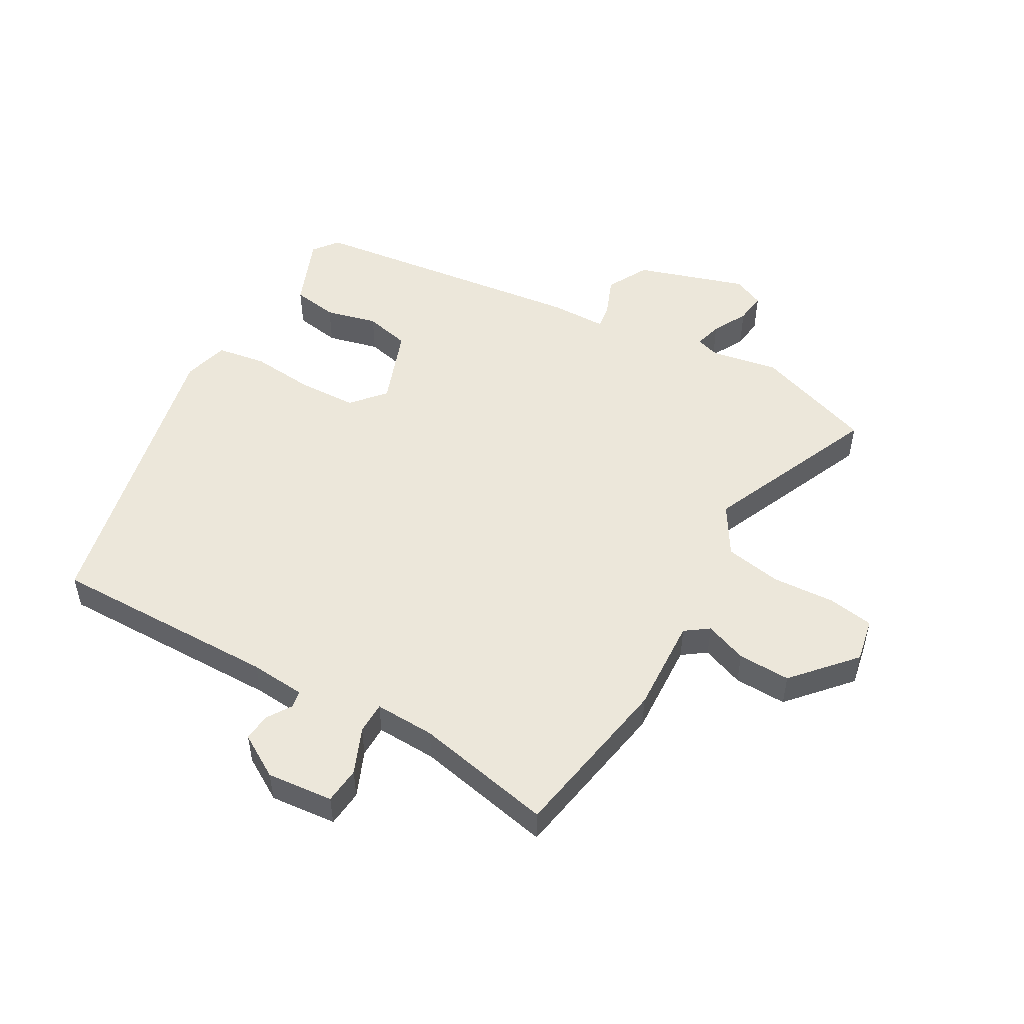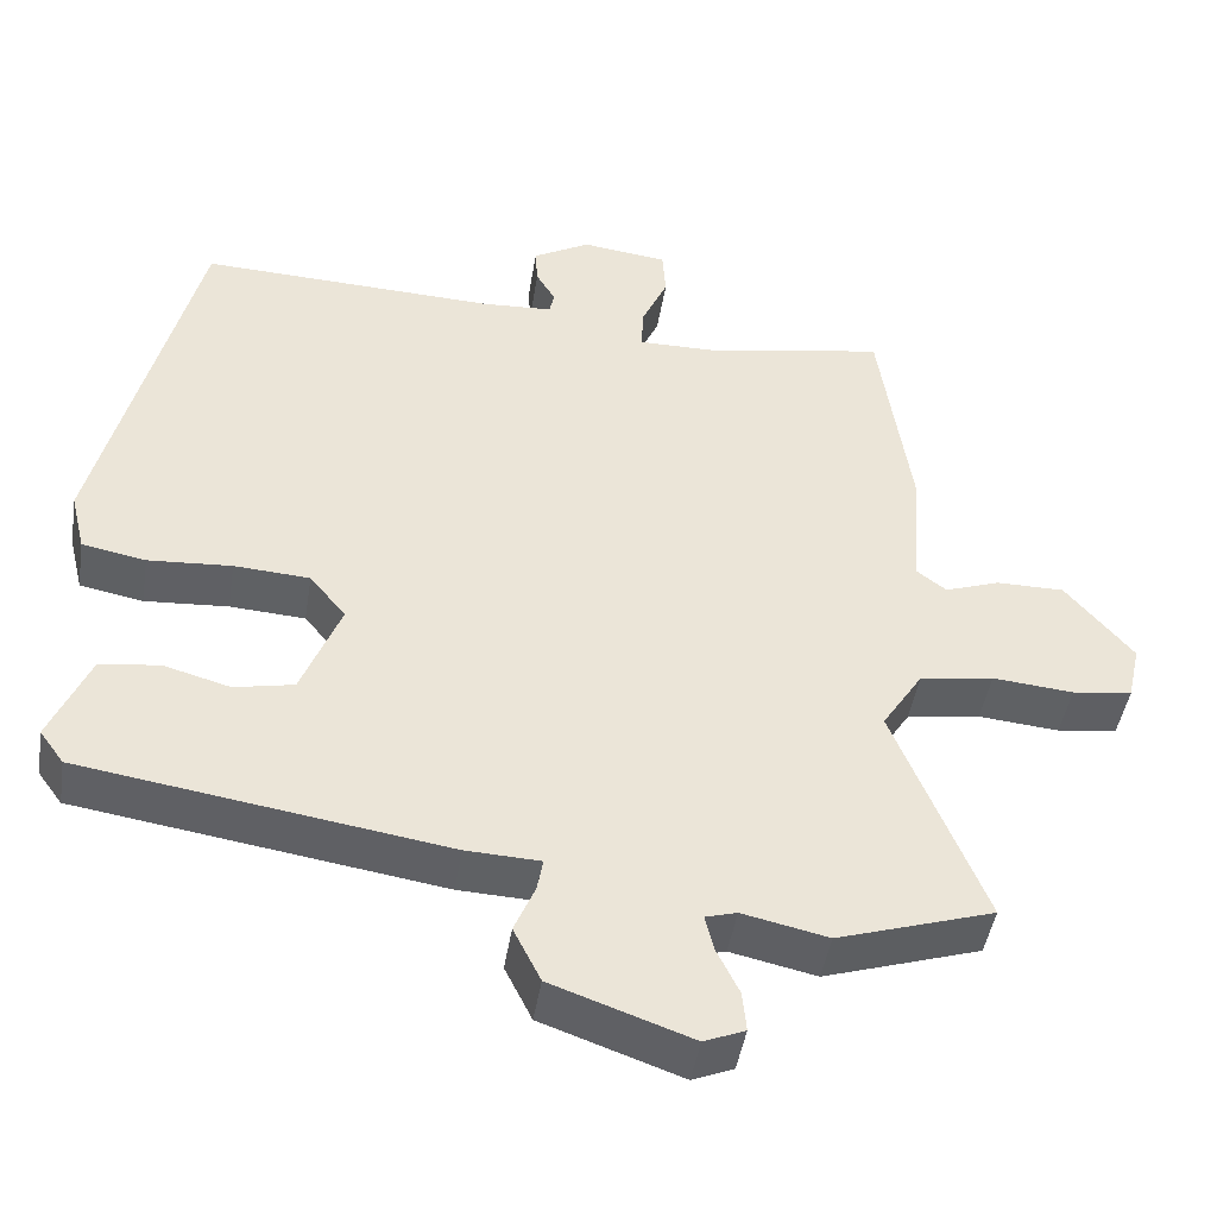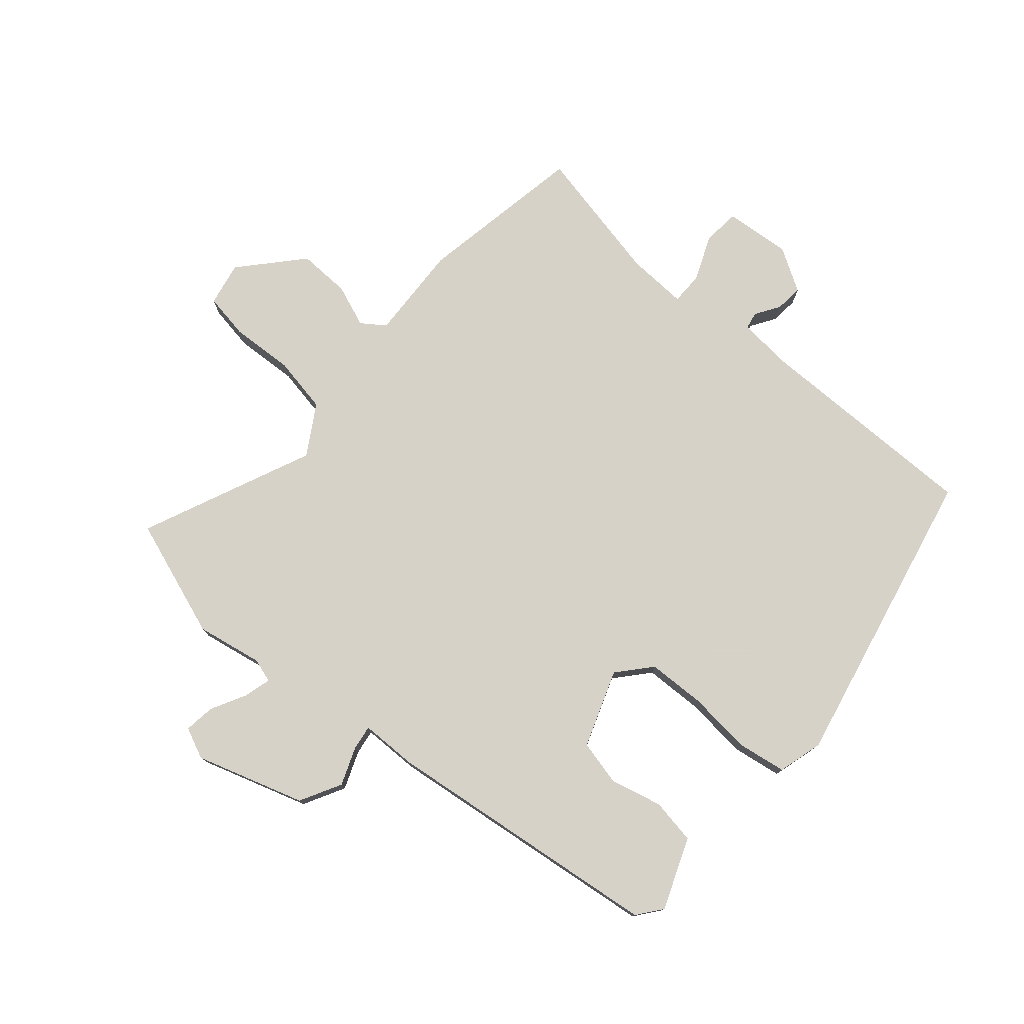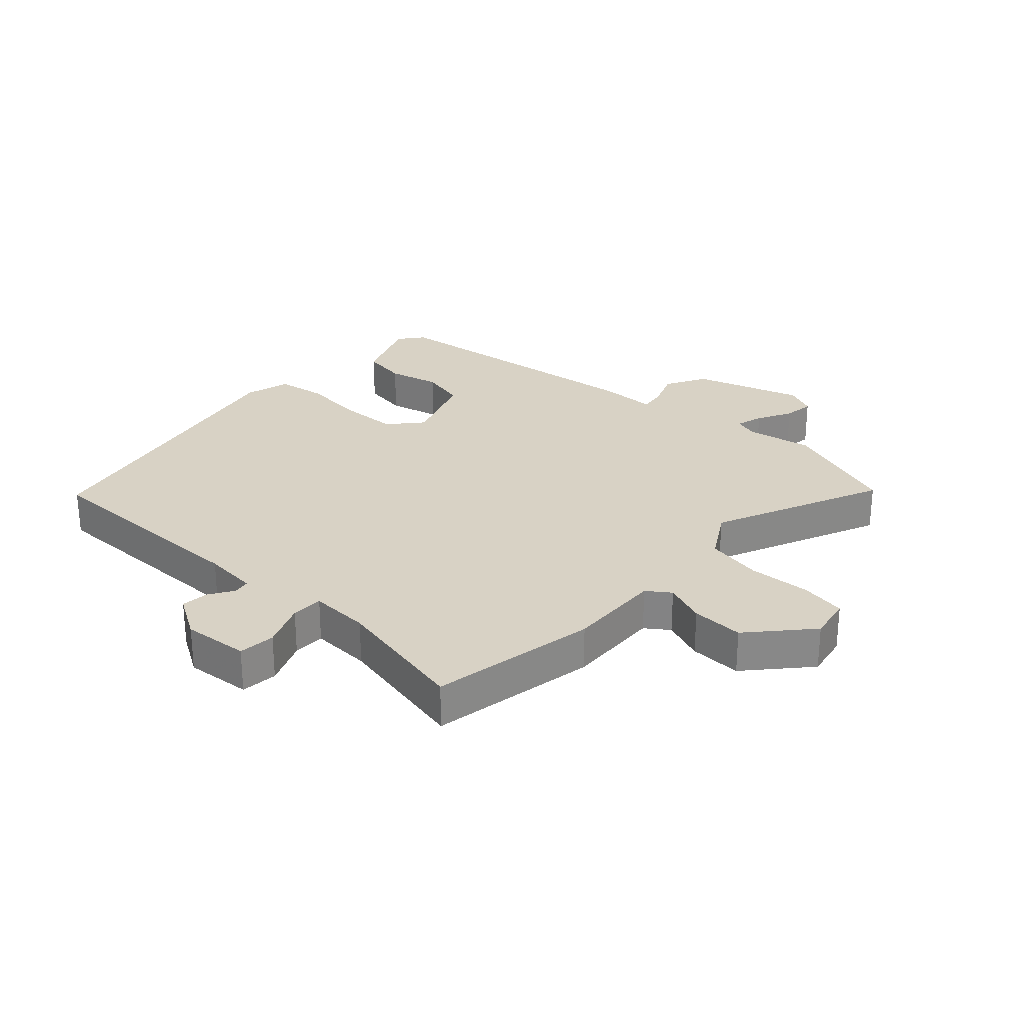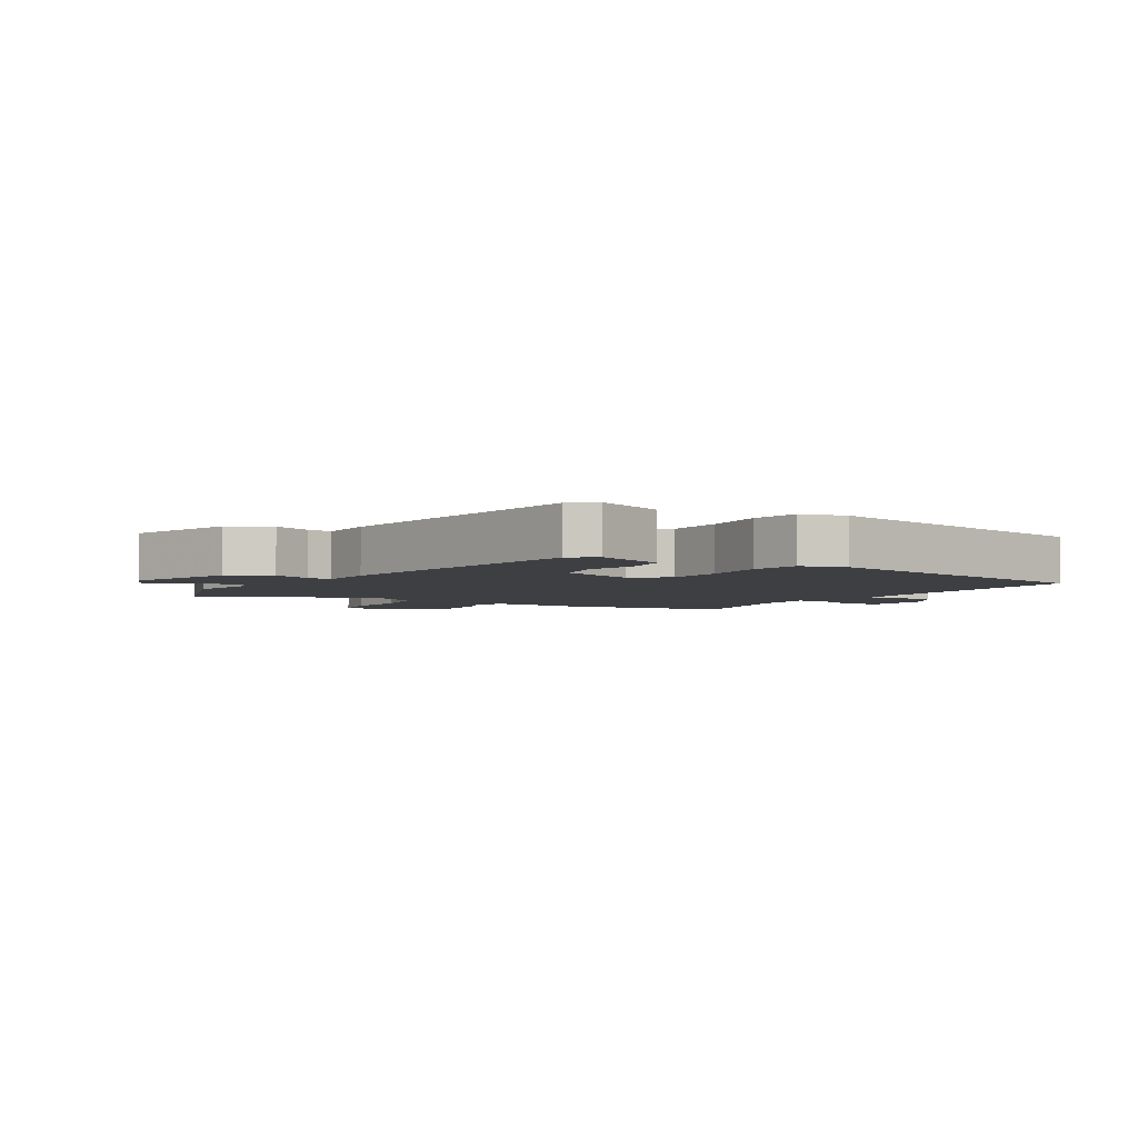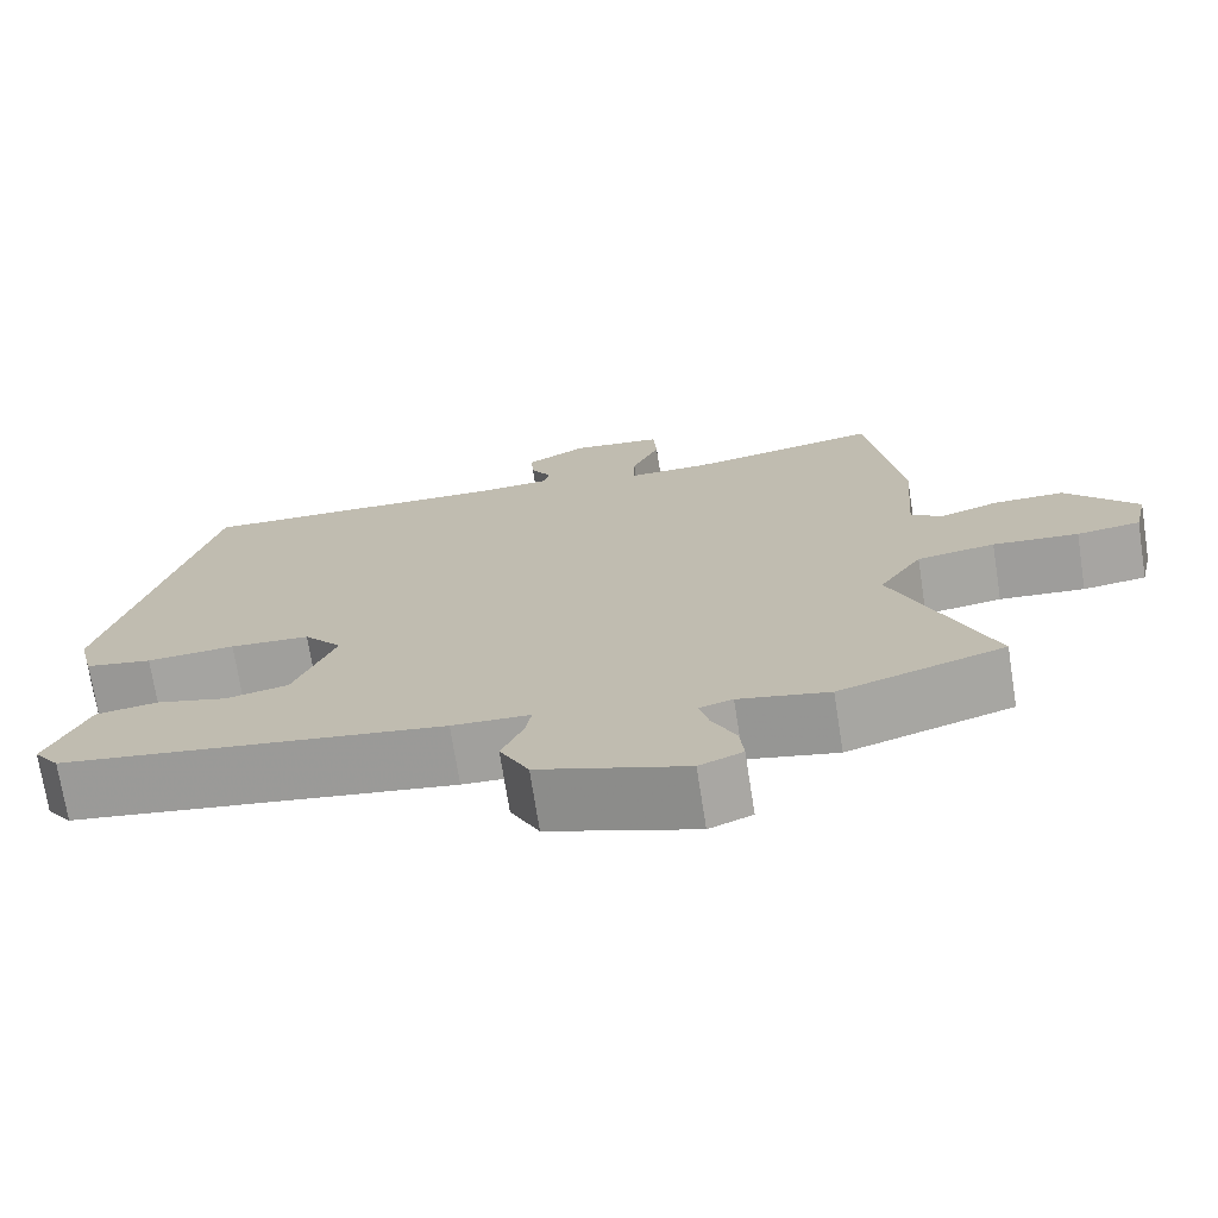
<metadata>
{"format":"obj","ext":"obj","renderer":"f3d","projection":"perspective","resolution":1024,"background":"white","views":[{"elev":51.1,"azim":31.2,"up":"+Y"},{"elev":-45.2,"azim":-9.0,"up":"+Z"},{"elev":77.3,"azim":-137.5,"up":"+Y"},{"elev":27.7,"azim":44.4,"up":"+Y"},{"elev":-3.9,"azim":-120.5,"up":"+Y"},{"elev":-72.3,"azim":8.9,"up":"+Z"}]}
</metadata>
<code>
v 0.573 0.07 -0.477
v 0.378 0.07 -0.539
v 0.271 0.07 -0.516
v 0.232 0.07 -0.527
v 0.243 0.07 -0.572
v 0.271 0.07 -0.629
v 0.276 0.07 -0.679
v 0.225 0.07 -0.7
v 0.051 0.07 -0.639
v 0.017 0.07 -0.571
v 0.043 0.07 -0.51
v 0.05 0.07 -0.47
v -0.042 0.07 -0.466
v -0.495 0.07 -0.397
v -0.525 0.07 -0.356
v -0.476 0.07 -0.242
v -0.402 0.07 -0.232
v -0.319 0.07 -0.255
v -0.245 0.07 -0.24
v -0.196 0.07 -0.116
v -0.241 0.07 -0.061
v -0.335 0.07 -0.055
v -0.439 0.07 -0.062
v -0.518 0.07 -0.047
v -0.536 0.07 0.027
v -0.415 0.07 0.516
v -0.046 0.07 0.502
v 0.043 0.07 0.507
v 0.049 0.07 0.535
v 0.025 0.07 0.575
v 0.022 0.07 0.62
v 0.093 0.07 0.66
v 0.2 0.07 0.647
v 0.204 0.07 0.587
v 0.171 0.07 0.514
v 0.17 0.07 0.462
v 0.268 0.07 0.463
v 0.492 0.07 0.503
v 0.532 0.07 0.229
v 0.52 0.07 0.074
v 0.557 0.07 0.046
v 0.626 0.07 0.07
v 0.711 0.07 0.07
v 0.795 0.07 -0.03
v 0.779 0.07 -0.101
v 0.704 0.07 -0.111
v 0.603 0.07 -0.102
v 0.511 0.07 -0.116
v 0.46 0.07 -0.195
v 0.573 0 -0.477
v 0.378 0 -0.539
v 0.271 0 -0.516
v 0.232 0 -0.527
v 0.243 0 -0.572
v 0.271 0 -0.629
v 0.276 0 -0.679
v 0.225 0 -0.7
v 0.051 0 -0.639
v 0.017 0 -0.571
v 0.043 0 -0.51
v 0.05 0 -0.47
v -0.042 0 -0.466
v -0.495 0 -0.397
v -0.525 0 -0.356
v -0.476 0 -0.242
v -0.402 0 -0.232
v -0.319 0 -0.255
v -0.245 0 -0.24
v -0.196 0 -0.116
v -0.241 0 -0.061
v -0.335 0 -0.055
v -0.439 0 -0.062
v -0.518 0 -0.047
v -0.536 0 0.027
v -0.415 0 0.516
v -0.046 0 0.502
v 0.043 0 0.507
v 0.049 0 0.535
v 0.025 0 0.575
v 0.022 0 0.62
v 0.093 0 0.66
v 0.2 0 0.647
v 0.204 0 0.587
v 0.171 0 0.514
v 0.17 0 0.462
v 0.268 0 0.463
v 0.492 0 0.503
v 0.532 0 0.229
v 0.52 0 0.074
v 0.557 0 0.046
v 0.626 0 0.07
v 0.711 0 0.07
v 0.795 0 -0.03
v 0.779 0 -0.101
v 0.704 0 -0.111
v 0.603 0 -0.102
v 0.511 0 -0.116
v 0.46 0 -0.195
f 45 46 47
f 44 45 47
f 43 44 47
f 42 43 47
f 41 42 47
f 40 41 47 48
f 37 38 39 40
f 40 48 49
f 37 40 49
f 36 37 49
f 33 34 35
f 32 33 35
f 31 32 35
f 30 31 35
f 29 30 35
f 28 29 35 36
f 1 2 3
f 49 1 3
f 36 49 3
f 28 36 3
f 27 28 3
f 25 26 27
f 24 25 27
f 23 24 27
f 22 23 27
f 16 17 18
f 15 16 18
f 14 15 18
f 13 14 18
f 12 13 18
f 12 18 19
f 9 10 11
f 8 9 11
f 7 8 11
f 6 7 11
f 5 6 11
f 4 5 11 12
f 12 19 20
f 4 12 20
f 3 4 20
f 21 22 27
f 3 20 21 27
f 96 95 94
f 96 94 93
f 96 93 92
f 96 92 91
f 96 91 90
f 97 96 90 89
f 89 88 87 86
f 98 97 89
f 98 89 86
f 98 86 85
f 84 83 82
f 84 82 81
f 84 81 80
f 84 80 79
f 84 79 78
f 85 84 78 77
f 52 51 50
f 52 50 98
f 52 98 85
f 52 85 77
f 52 77 76
f 76 75 74
f 76 74 73
f 76 73 72
f 76 72 71
f 67 66 65
f 67 65 64
f 67 64 63
f 67 63 62
f 67 62 61
f 68 67 61
f 60 59 58
f 60 58 57
f 60 57 56
f 60 56 55
f 60 55 54
f 61 60 54 53
f 69 68 61
f 69 61 53
f 69 53 52
f 76 71 70
f 76 70 69 52
f 1 50 51 2
f 2 51 52 3
f 3 52 53 4
f 4 53 54 5
f 5 54 55 6
f 6 55 56 7
f 7 56 57 8
f 8 57 58 9
f 9 58 59 10
f 10 59 60 11
f 11 60 61 12
f 12 61 62 13
f 13 62 63 14
f 14 63 64 15
f 15 64 65 16
f 16 65 66 17
f 17 66 67 18
f 18 67 68 19
f 19 68 69 20
f 20 69 70 21
f 21 70 71 22
f 22 71 72 23
f 23 72 73 24
f 24 73 74 25
f 25 74 75 26
f 26 75 76 27
f 27 76 77 28
f 28 77 78 29
f 29 78 79 30
f 30 79 80 31
f 31 80 81 32
f 32 81 82 33
f 33 82 83 34
f 34 83 84 35
f 35 84 85 36
f 36 85 86 37
f 37 86 87 38
f 38 87 88 39
f 39 88 89 40
f 40 89 90 41
f 41 90 91 42
f 42 91 92 43
f 43 92 93 44
f 44 93 94 45
f 45 94 95 46
f 46 95 96 47
f 47 96 97 48
f 48 97 98 49
f 49 98 50 1

</code>
